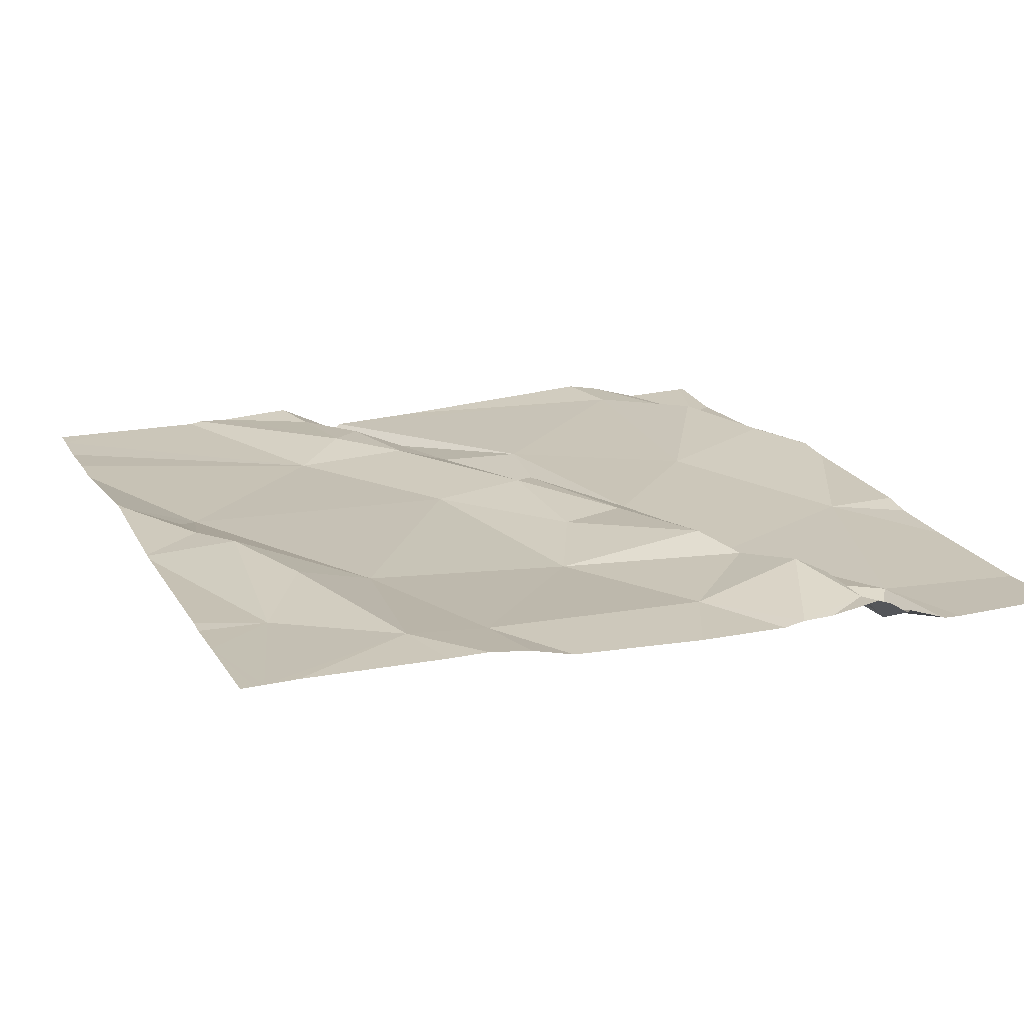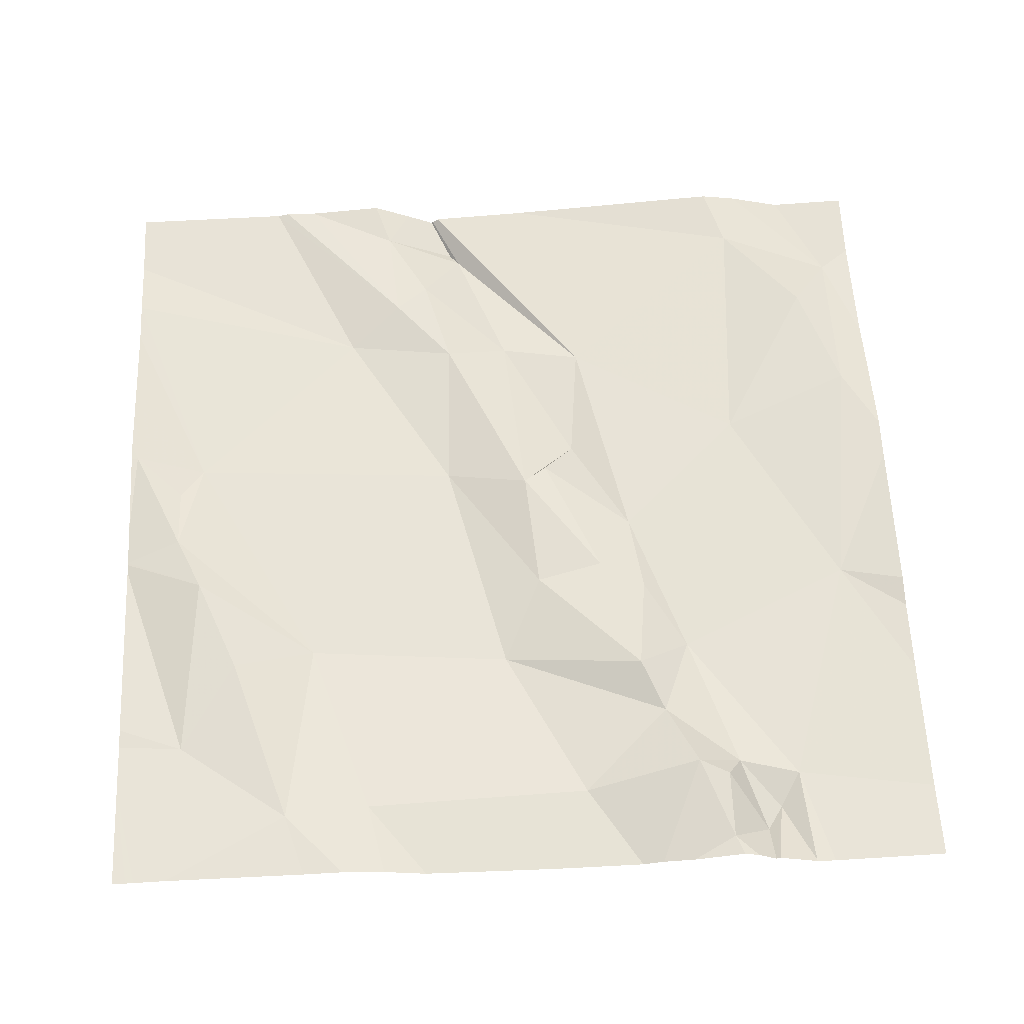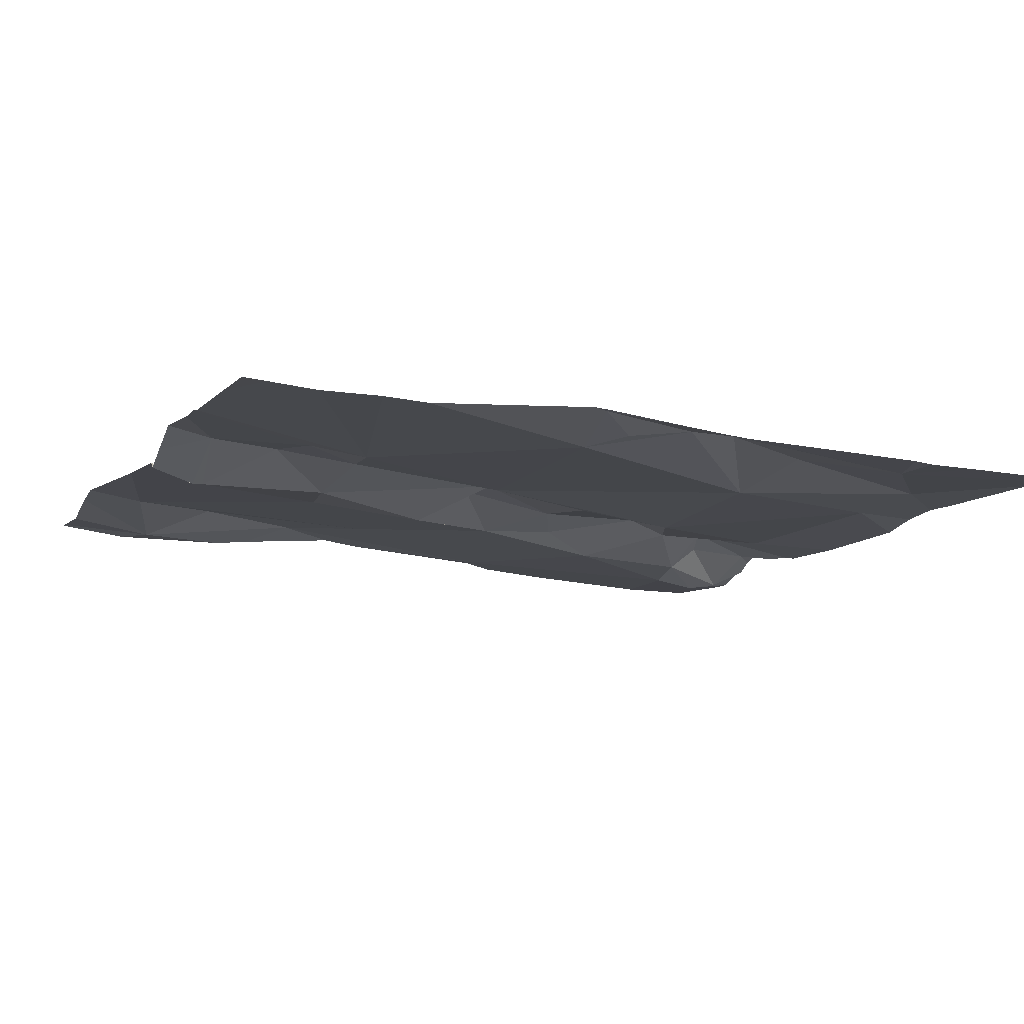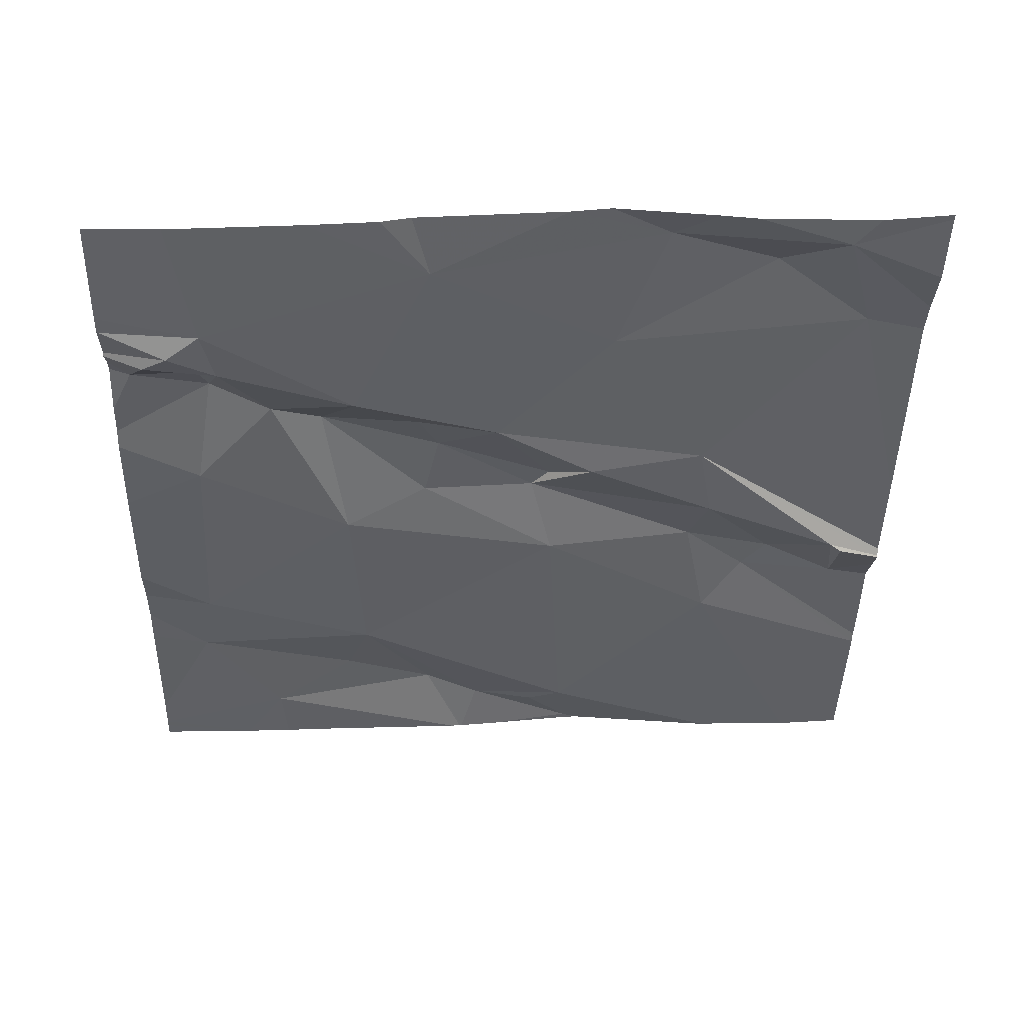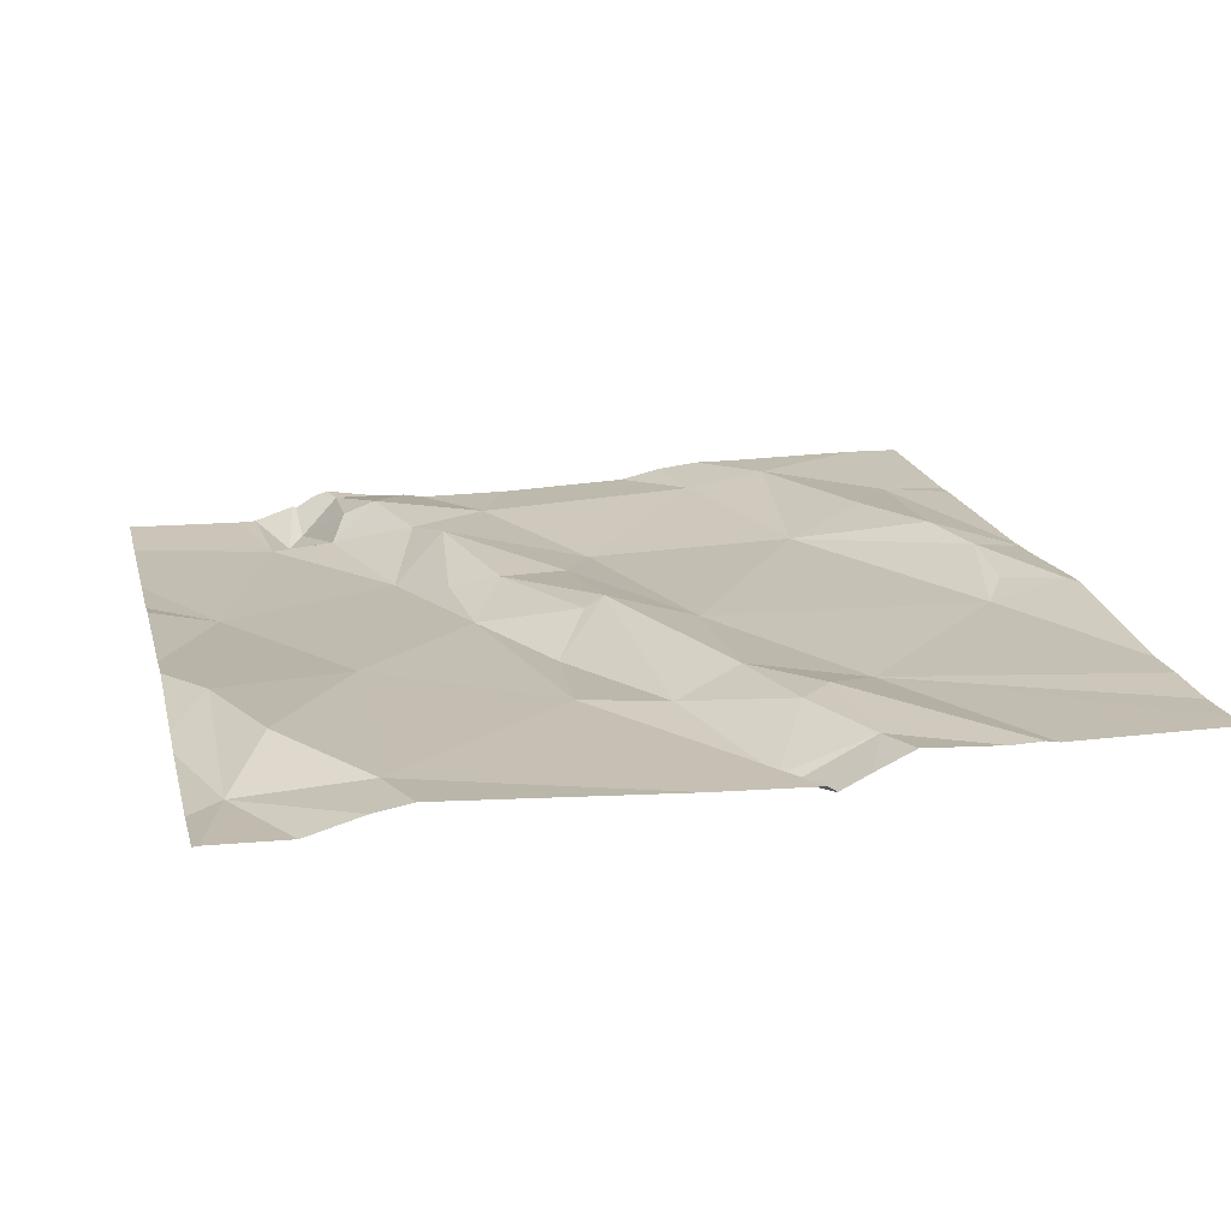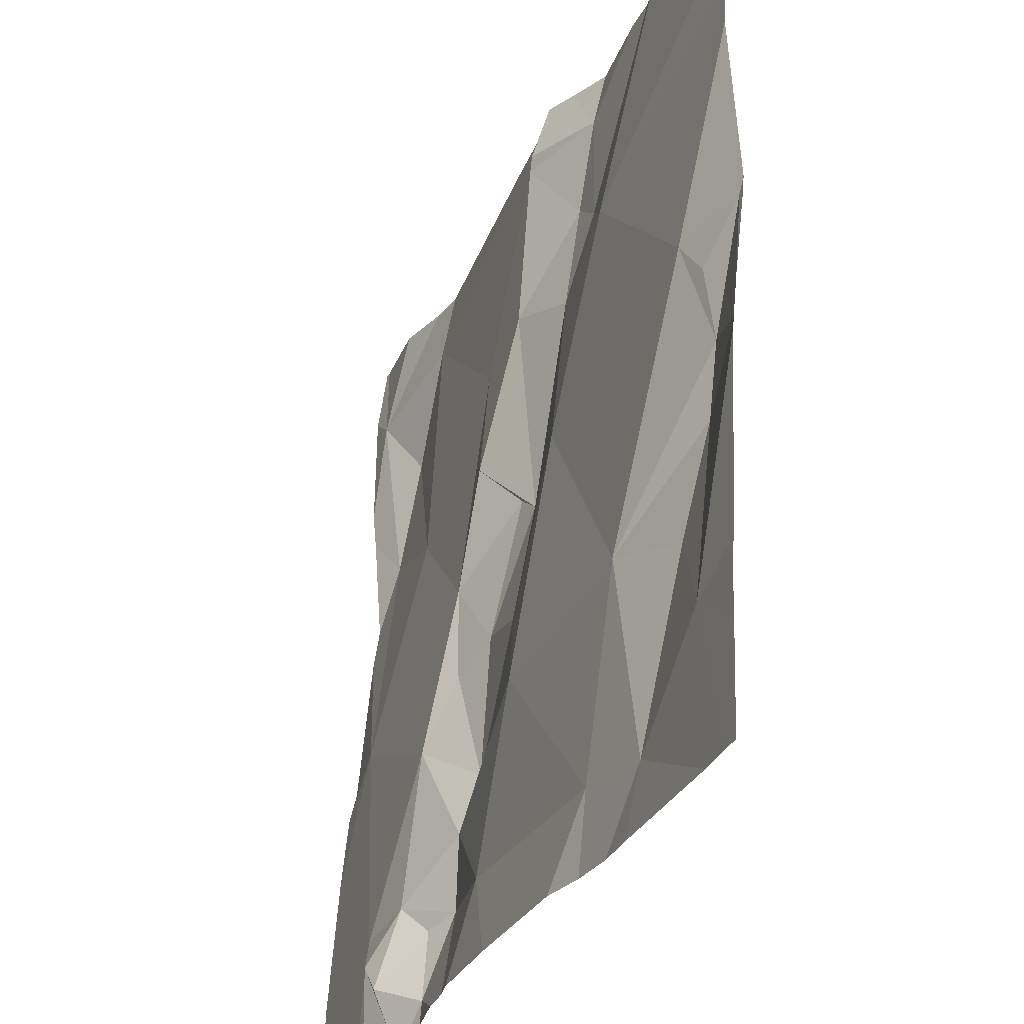
<metadata>
{"format":"obj","ext":"obj","renderer":"f3d","projection":"perspective","resolution":1024,"background":"white","views":[{"elev":15.7,"azim":-21.9,"up":"+Z"},{"elev":56.7,"azim":-2.9,"up":"+Z"},{"elev":-9.1,"azim":-112.2,"up":"+Z"},{"elev":-41.8,"azim":88.6,"up":"+Z"},{"elev":21.8,"azim":166.5,"up":"+Z"},{"elev":-31.1,"azim":-112.4,"up":"+Y"}]}
</metadata>
<code>
v -135 265.8 501
v -134.1 266 501
v -134.2 266.2 501
v -135 265.7 501
v -134.1 266.2 501
v -134.1 265.8 501
v -134.1 265.9 501
v -134.1 265.6 500.9
v -134.1 265.5 500.9
v -134.1 265.6 501
v -135 265.4 501
v -134.9 265.8 501
v -134.1 266.2 501
v -135 265.3 501
v -134.3 265.3 500.9
v -134.1 266.1 501
v -134.1 266.2 501
v -134.3 265.3 501
v -134.3 265.3 500.9
v -134.4 265.7 501
v -134.5 265.9 501
v -134.5 266 501
v -134.3 265.3 500.9
v -134.2 266.2 501
v -134.2 266.2 501
v -134.6 266.2 501
v -134.6 266.2 501
v -134.6 266.2 501
v -134.9 265.6 501
v -134.2 265.3 500.9
v -134.2 265.7 500.9
v -134.2 265.3 500.9
v -134.2 265.4 500.9
v -134.3 265.4 500.9
v -134.3 265.4 500.9
v -134.3 266.2 501
v -134.5 266.2 501
v -134.8 265.6 501
v -134.6 265.8 501
v -134.5 265.6 501
v -134.5 265.8 501
v -134.5 265.7 501
v -134.7 265.4 501
v -134.8 265.3 501
v -134.8 266 501
v -134.4 265.3 500.9
v -134.2 265.3 500.9
v -134.4 265.5 501
v -134.6 265.6 500.9
v -134.6 266 501
v -134.3 265.4 501
v -134.4 265.4 501
v -134.3 265.9 501
v -134.4 265.6 500.9
v -134.5 265.4 500.9
v -134.2 265.3 500.9
v -134.2 266.1 501
v -134.1 265.9 501
v -135 265.8 501
v -134.4 265.5 501
v -134.4 265.6 501
v -134.6 266.2 501
v -134.5 265.8 501
v -134.6 266.2 501
v -134.7 266.1 501
v -134.7 266.2 501
v -134.7 266.1 501
v -134.6 266 501
v -134.9 265.5 501
v -135 265.7 501
v -135 265.8 501
v -135 265.7 501
v -135 266.2 501
v -135 265.7 501
v -135 265.5 501
v -135 265.9 501
v -135 265.9 501
v -135 265.4 501
v -135 266.2 501
v -135 265.4 501
v -135 265.7 501
v -135 266.1 501
v -135 266 501
v -135 266.2 501
v -134.1 265.4 500.9
v -134.1 266 501
v -134.4 265.3 500.9
v -134.7 265.3 500.9
v -134.8 265.3 501
v -134.3 265.3 501
v -134.5 265.3 500.9
v -134.4 265.3 500.9
v -134.7 265.3 500.9
v -134.3 265.3 500.9
v -134.1 265.3 500.9
v -135 265.3 501
v -134.8 265.3 501
v -134.1 265.3 500.9
v -135 265.3 501
v -135 265.3 501
v -134.7 266.2 501
v -134.7 266.2 501
v -134.9 266.2 501
v -134.8 266.2 501
v -134.8 266.2 501
v -135 266.2 501
f 4 1 70
f 88 43 44
f 1 12 76
f 14 78 99
f 86 58 7
f 105 67 104
f 95 33 98
f 87 18 46
f 19 18 15
f 21 20 22
f 46 52 55
f 24 16 3
f 29 4 72
f 34 33 35
f 12 38 39
f 41 40 42
f 44 43 38
f 12 45 82
f 104 66 101
f 35 19 34
f 48 40 49
f 33 47 56
f 39 41 50
f 38 4 29
f 35 51 19
f 18 52 46
f 88 44 89
f 42 40 48
f 49 40 39
f 31 53 54
f 55 49 43
f 33 54 35
f 16 57 58
f 1 59 12
f 35 54 60
f 103 45 67
f 48 49 60
f 20 53 22
f 48 54 61
f 41 39 40
f 27 22 28
f 33 34 47
f 18 19 51
f 51 52 18
f 52 60 55
f 49 38 43
f 91 43 93
f 42 20 63
f 20 21 63
f 52 51 35
f 60 52 35
f 20 61 54
f 20 42 61
f 61 42 48
f 55 60 49
f 46 55 92
f 54 48 60
f 32 34 94
f 34 19 23
f 31 54 33
f 54 53 20
f 58 31 6
f 64 62 27
f 41 63 21
f 57 24 53
f 28 24 37
f 24 57 16
f 66 65 62
f 62 64 66
f 50 65 67
f 58 57 53
f 21 68 41
f 50 41 68
f 50 45 39
f 67 45 50
f 53 31 58
f 22 68 21
f 62 65 68
f 68 22 62
f 66 64 26
f 79 45 103
f 102 66 26
f 67 65 66
f 10 31 8
f 67 66 104
f 103 67 105
f 12 39 45
f 11 44 69
f 4 59 1
f 11 69 29
f 74 29 81
f 44 11 14
f 12 59 4
f 38 69 44
f 30 33 56
f 101 66 102
f 25 16 13
f 38 29 69
f 32 47 34
f 39 38 49
f 24 22 53
f 37 24 36
f 63 41 42
f 9 33 85
f 50 68 65
f 2 58 86
f 12 4 38
f 70 1 71
f 56 47 32
f 71 1 77
f 72 4 70
f 7 58 6
f 6 31 10
f 9 31 33
f 74 11 29
f 75 11 74
f 23 19 15
f 15 18 90
f 76 12 83
f 77 1 76
f 8 31 9
f 2 16 58
f 78 11 80
f 26 64 27
f 80 11 75
f 28 22 24
f 81 29 72
f 13 5 17
f 82 45 84
f 83 12 82
f 5 16 2
f 84 45 73
f 14 11 78
f 89 44 97
f 90 18 87
f 27 62 22
f 91 55 43
f 92 55 91
f 36 24 3
f 93 43 88
f 3 16 25
f 94 34 23
f 95 85 33
f 96 44 14
f 97 44 96
f 98 33 30
f 13 16 5
f 79 73 45
f 99 78 100
f 106 73 79

</code>
